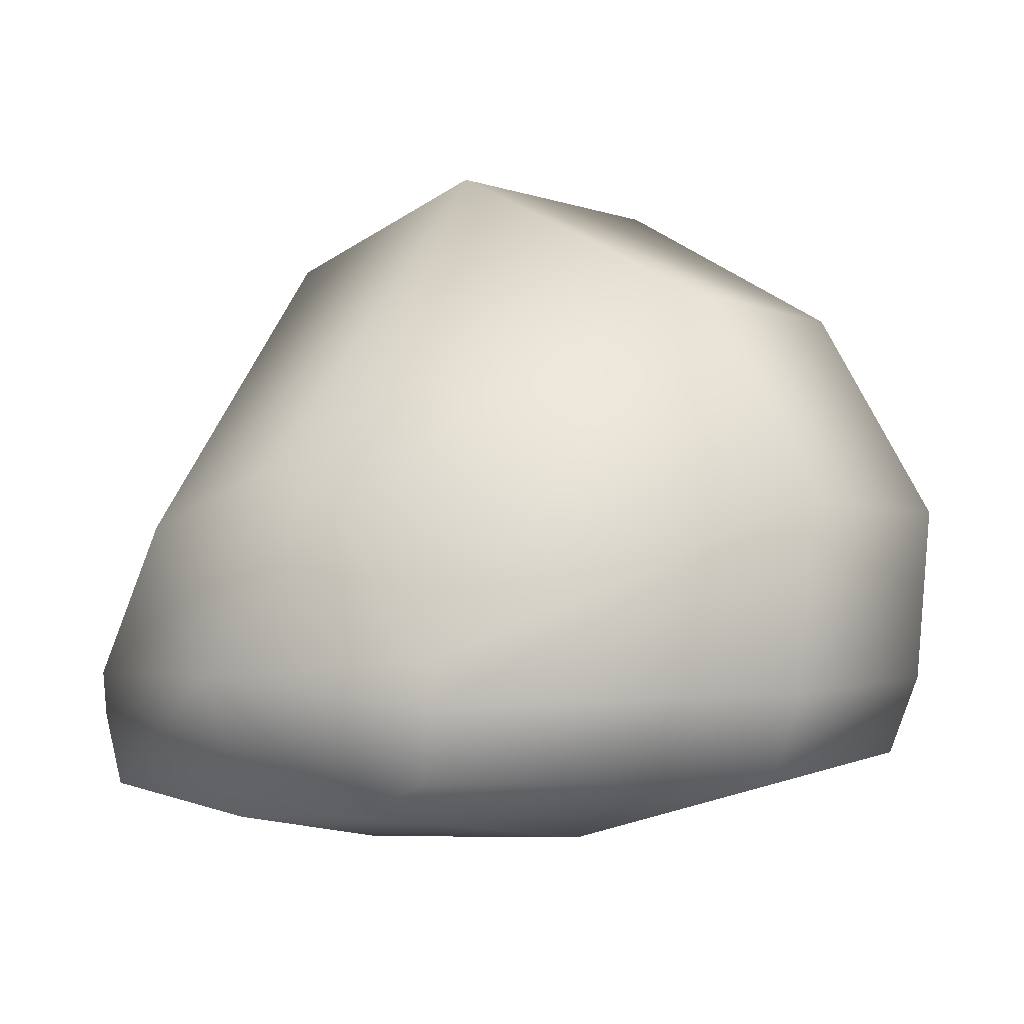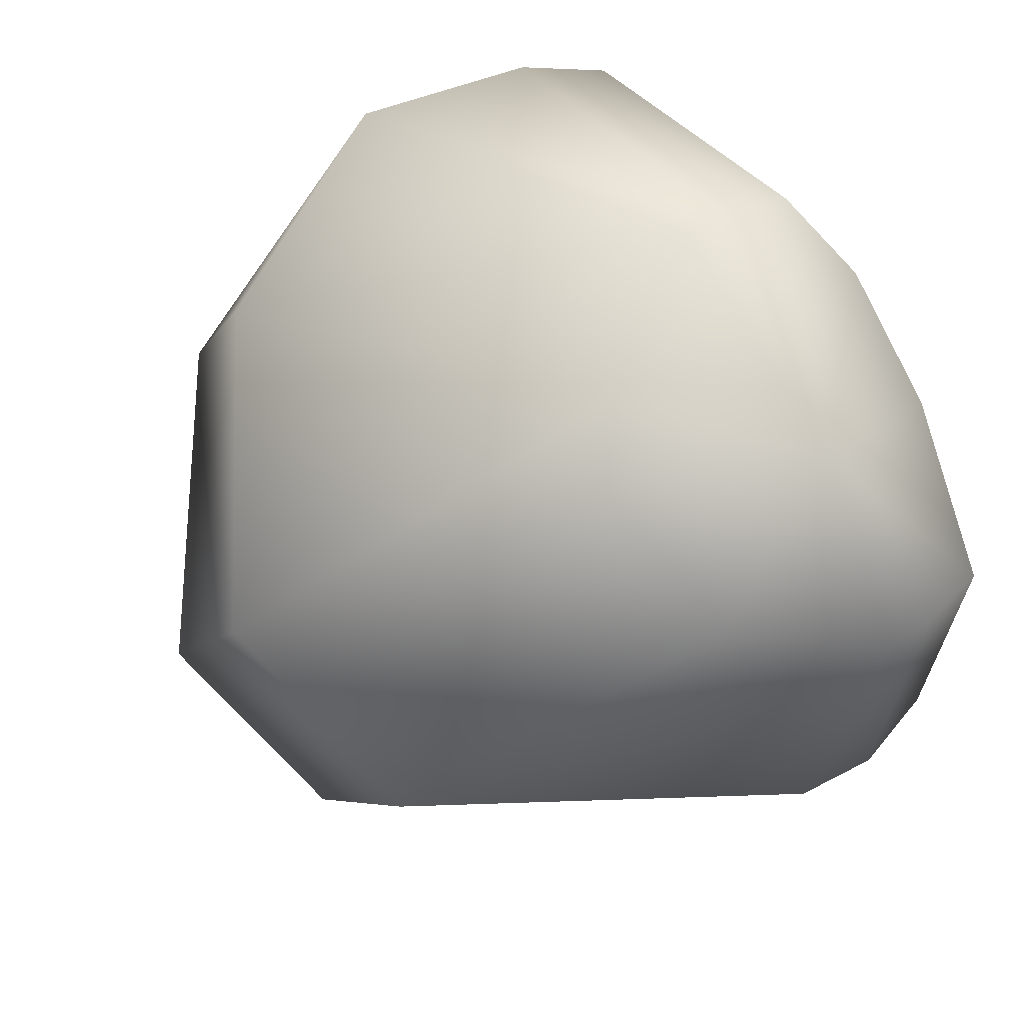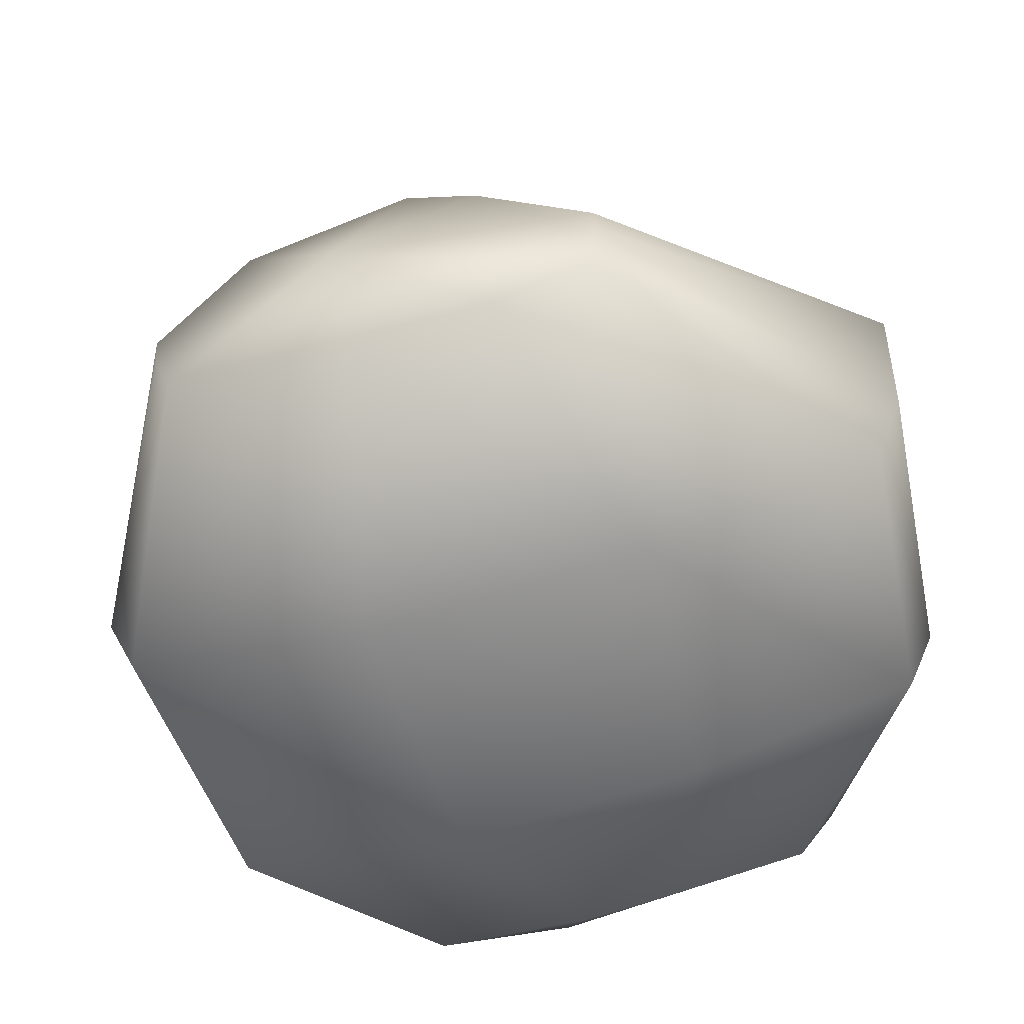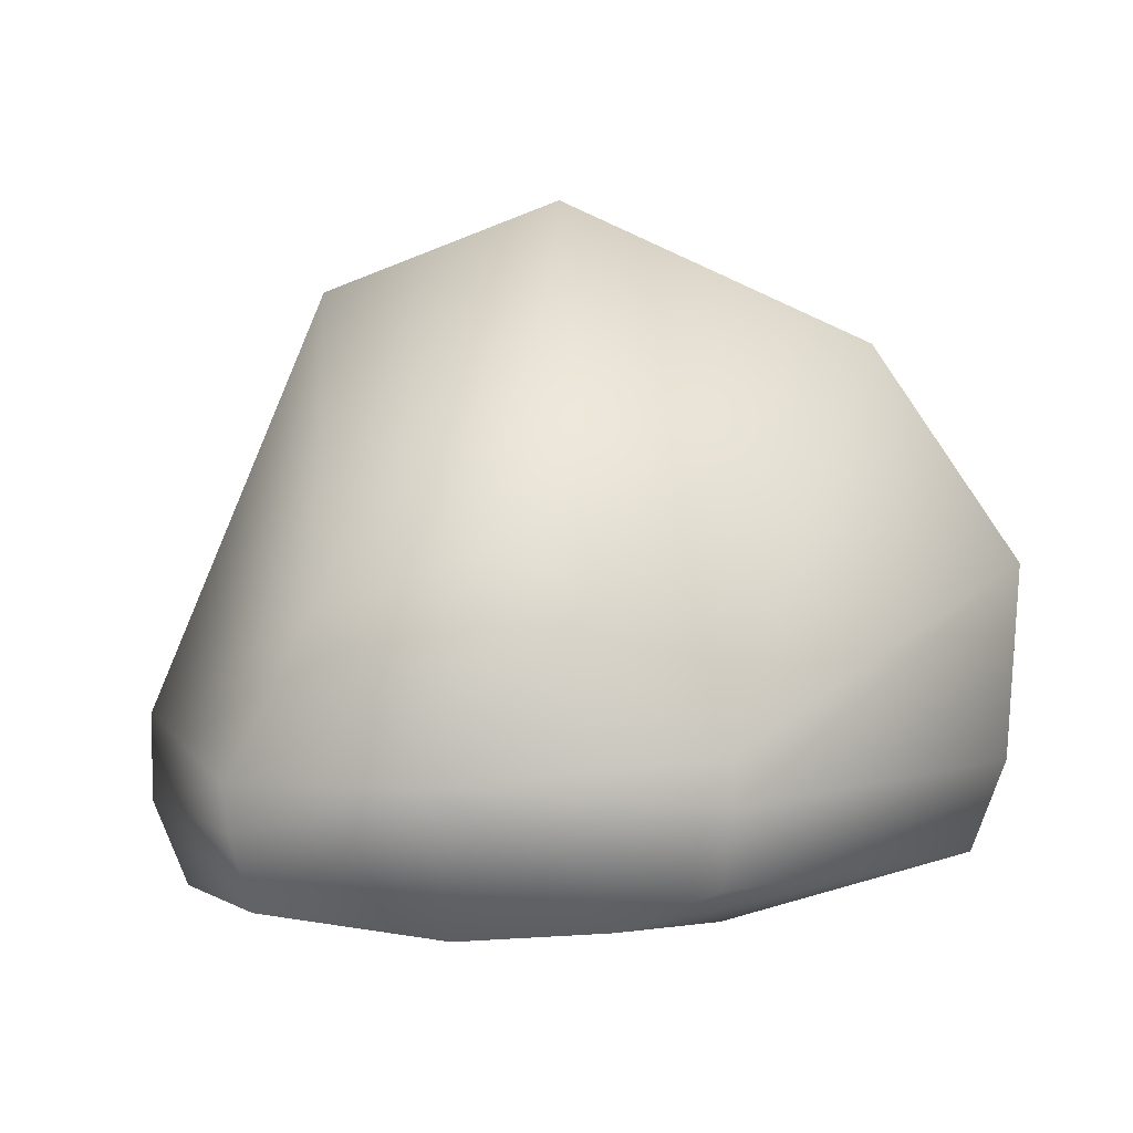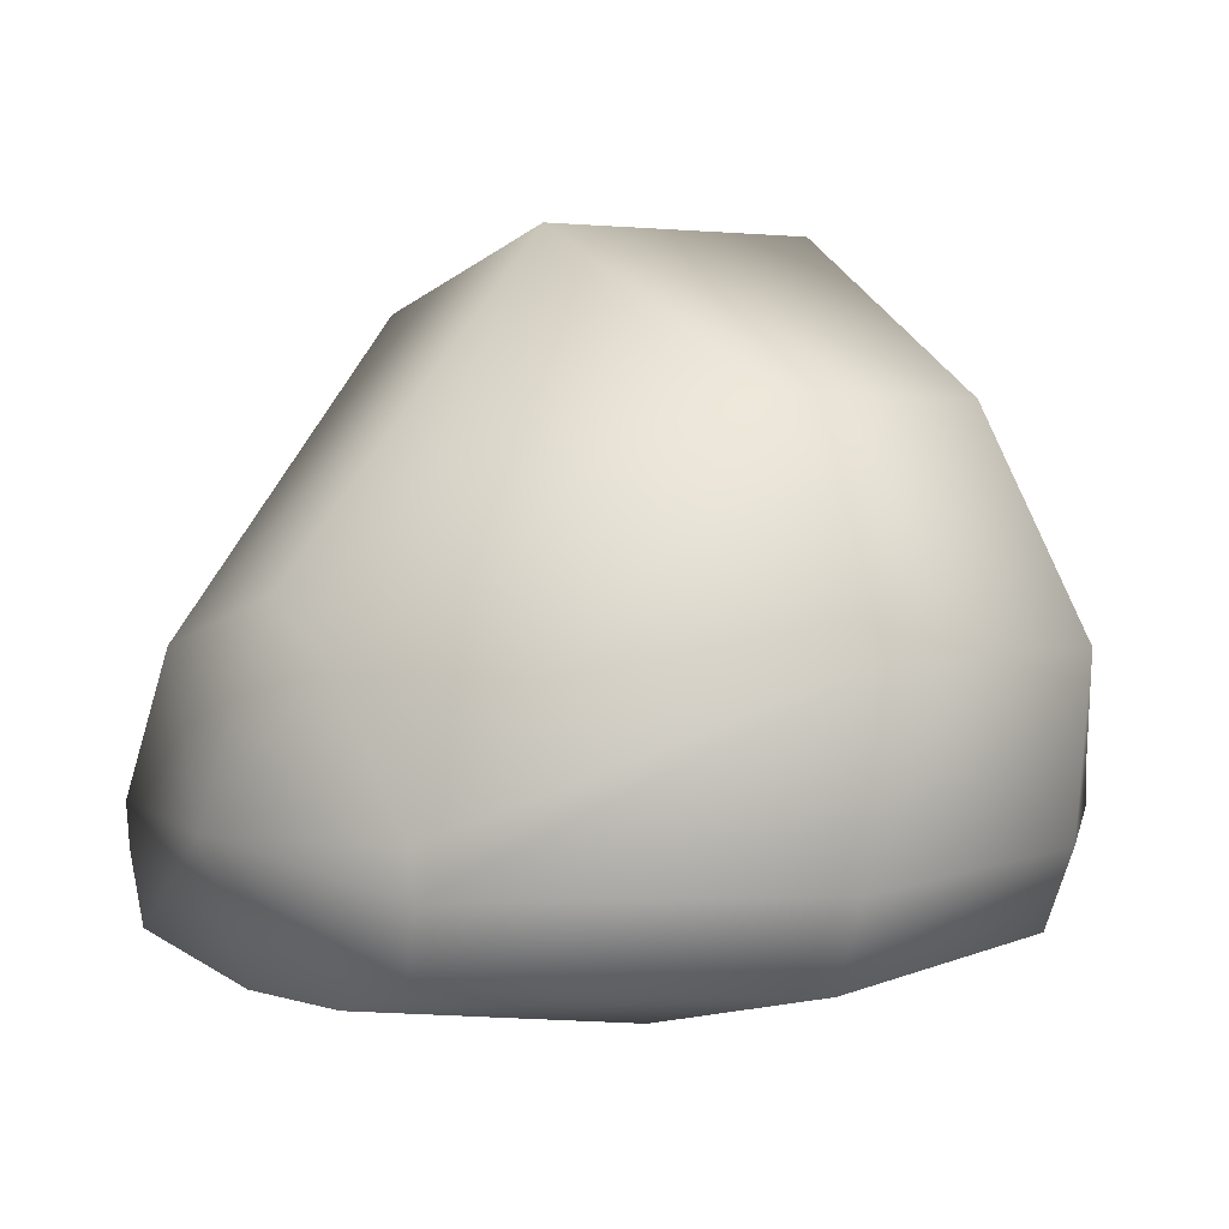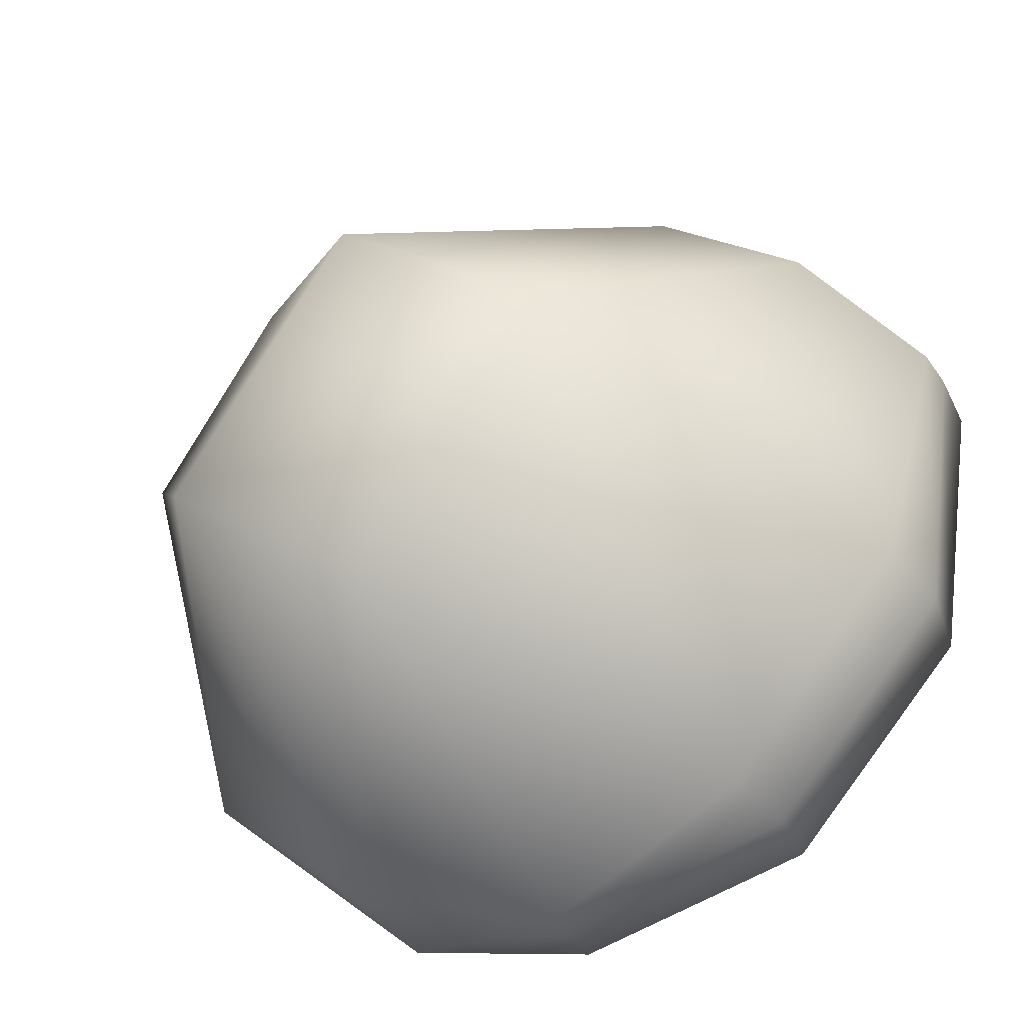
<metadata>
{"format":"obj","ext":"obj","renderer":"f3d","projection":"perspective","resolution":1024,"background":"white","views":[{"elev":0.5,"azim":177.4,"up":"+Z"},{"elev":46.2,"azim":58.8,"up":"+Y"},{"elev":-61.6,"azim":155.6,"up":"+Z"},{"elev":4.2,"azim":146.6,"up":"+Z"},{"elev":7.8,"azim":-170.3,"up":"+Z"},{"elev":-48.6,"azim":36.8,"up":"+Y"}]}
</metadata>
<code>
g Roca_2
v -19.6 -17.91 4.085
v -18.95 -18.46 4.132
v -18.89 -18.51 4.409
v -18.88 -18.52 4.558
v -19.65 -18.46 5.305
v -20.67 -17.38 5.366
v -20.74 -16.96 4.679
v -20.75 -16.95 4.53
v -20.59 -17.08 4.243
v -19.93 -17.63 4.12
v -18.65 -17.42 3.699
v -17.67 -18.24 3.913
v -17.56 -18.36 4.326
v -17.56 -18.37 4.725
v -18.39 -18.1 6.901
v -20.22 -16 6.627
v -20.77 -15.64 5.528
v -20.71 -15.67 4.597
v -20.57 -15.77 4.162
v -19.63 -16.56 3.807
v -17.63 -16.39 3.614
v -16.62 -17.23 3.862
v -16.47 -17.33 4.314
v -16.47 -17.34 4.775
v -17.22 -16.81 6.971
v -19.39 -15 6.704
v -19.89 -14.42 5.602
v -19.84 -14.45 4.609
v -19.72 -14.58 4.133
v -18.76 -15.41 3.738
v -16.94 -15.07 3.909
v -16.22 -15.69 4.02
v -16.14 -15.76 4.393
v -16.12 -15.78 4.631
v -16.44 -15.49 5.449
v -17.44 -14.65 5.523
v -17.93 -14.22 4.8
v -17.94 -14.21 4.561
v -17.9 -14.25 4.175
v -17.52 -14.56 3.972
v -19.91 -18.23 5.62
v -19.27 -17.35 7.362
v -18.16 -16.01 7.437
v -17.13 -14.91 5.775
v -19.75 -18.4 4.658
v -16.75 -14.95 4.658
f 10 20 11 1
f 1 11 12 2
f 2 12 13 3
f 3 13 14 4
f 4 14 15 5
f 42 16 6 41
f 6 16 17 7
f 7 17 18 8
f 8 18 19 9
f 9 19 20 10
f 20 30 21 11
f 11 21 22 12
f 12 22 23 13
f 13 23 24 14
f 14 24 25 15
f 43 26 16 42
f 16 26 27 17
f 17 27 28 18
f 18 28 29 19
f 19 29 30 20
f 30 40 31 21
f 21 31 32 22
f 22 32 33 23
f 23 33 34 24
f 24 34 35 25
f 36 26 43 44
f 26 36 37 27
f 27 37 38 28
f 28 38 39 29
f 29 39 40 30
f 5 15 42 41
f 15 25 43 42
f 43 25 35 44
f 10 1 45
f 1 2 45
f 2 3 45
f 3 4 45
f 4 5 45
f 5 41 45
f 41 6 45
f 6 7 45
f 7 8 45
f 8 9 45
f 9 10 45
f 32 31 46
f 31 40 46
f 40 39 46
f 39 38 46
f 38 37 46
f 37 36 46
f 36 44 46
f 44 35 46
f 35 34 46
f 34 33 46
f 33 32 46

</code>
